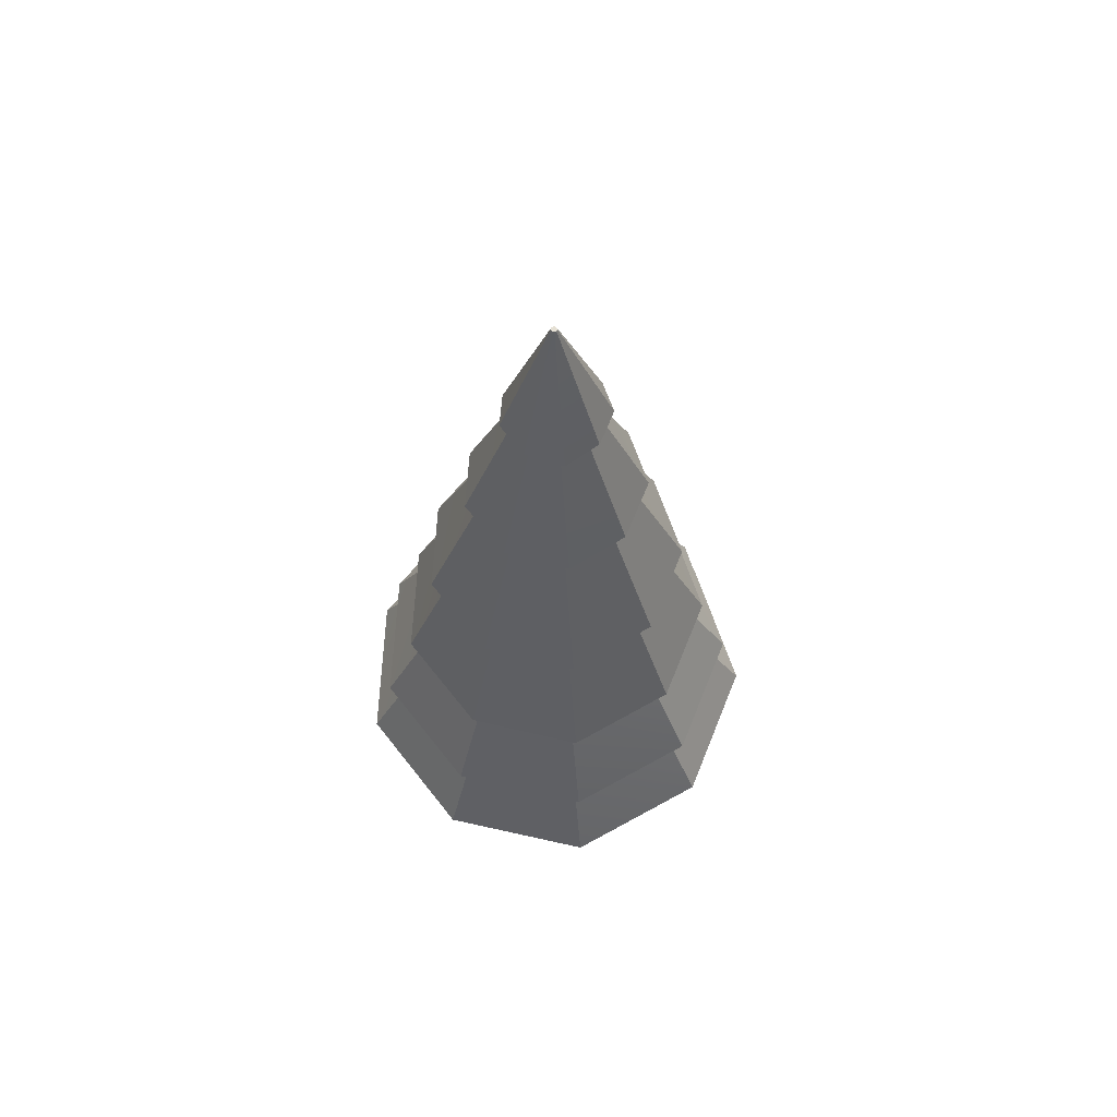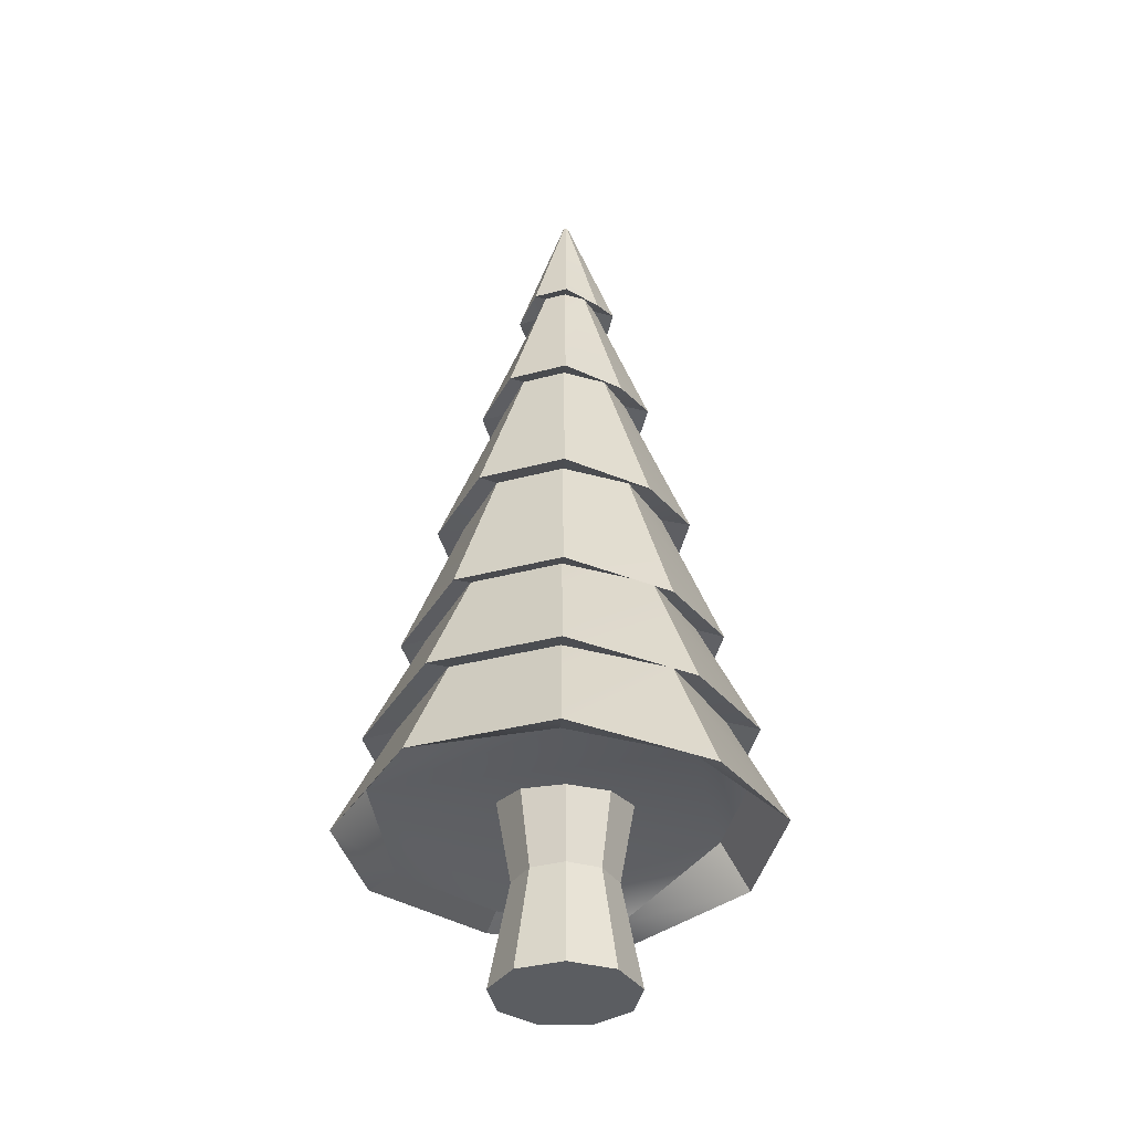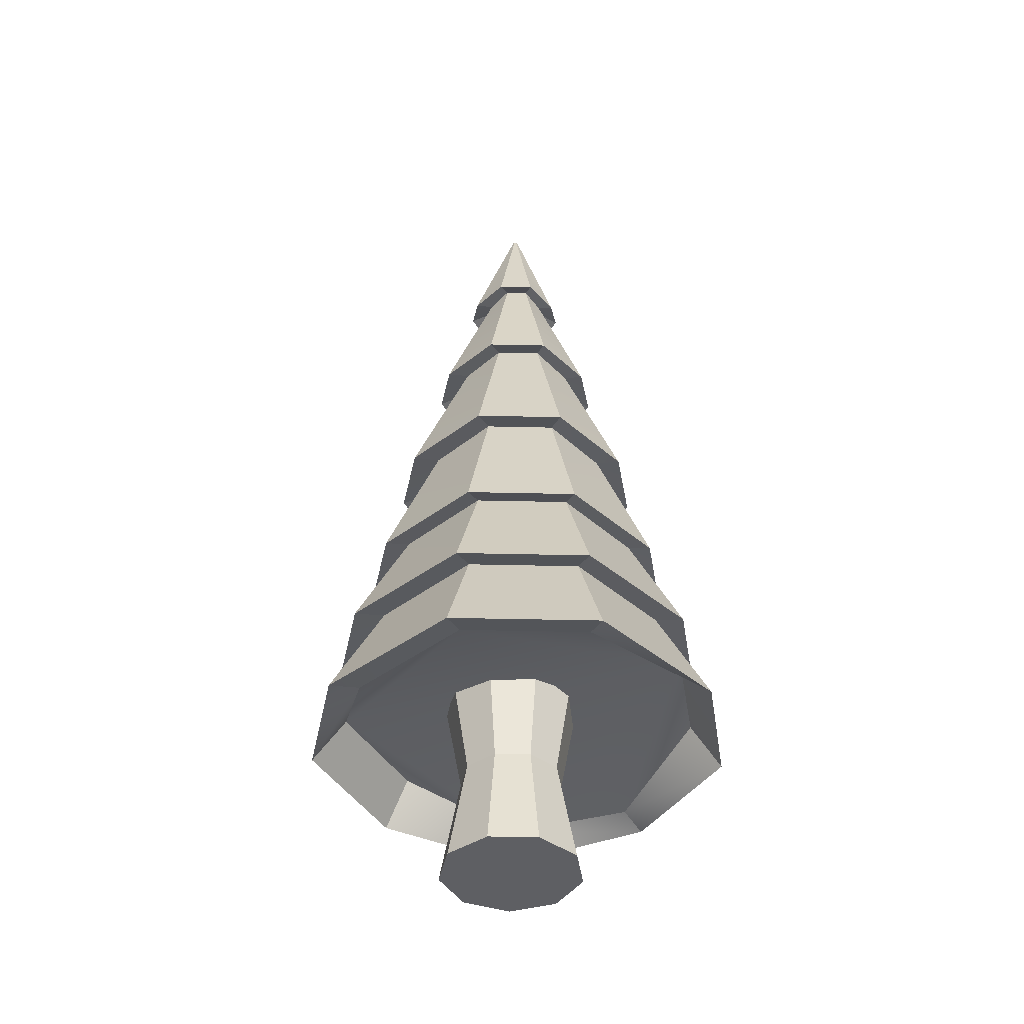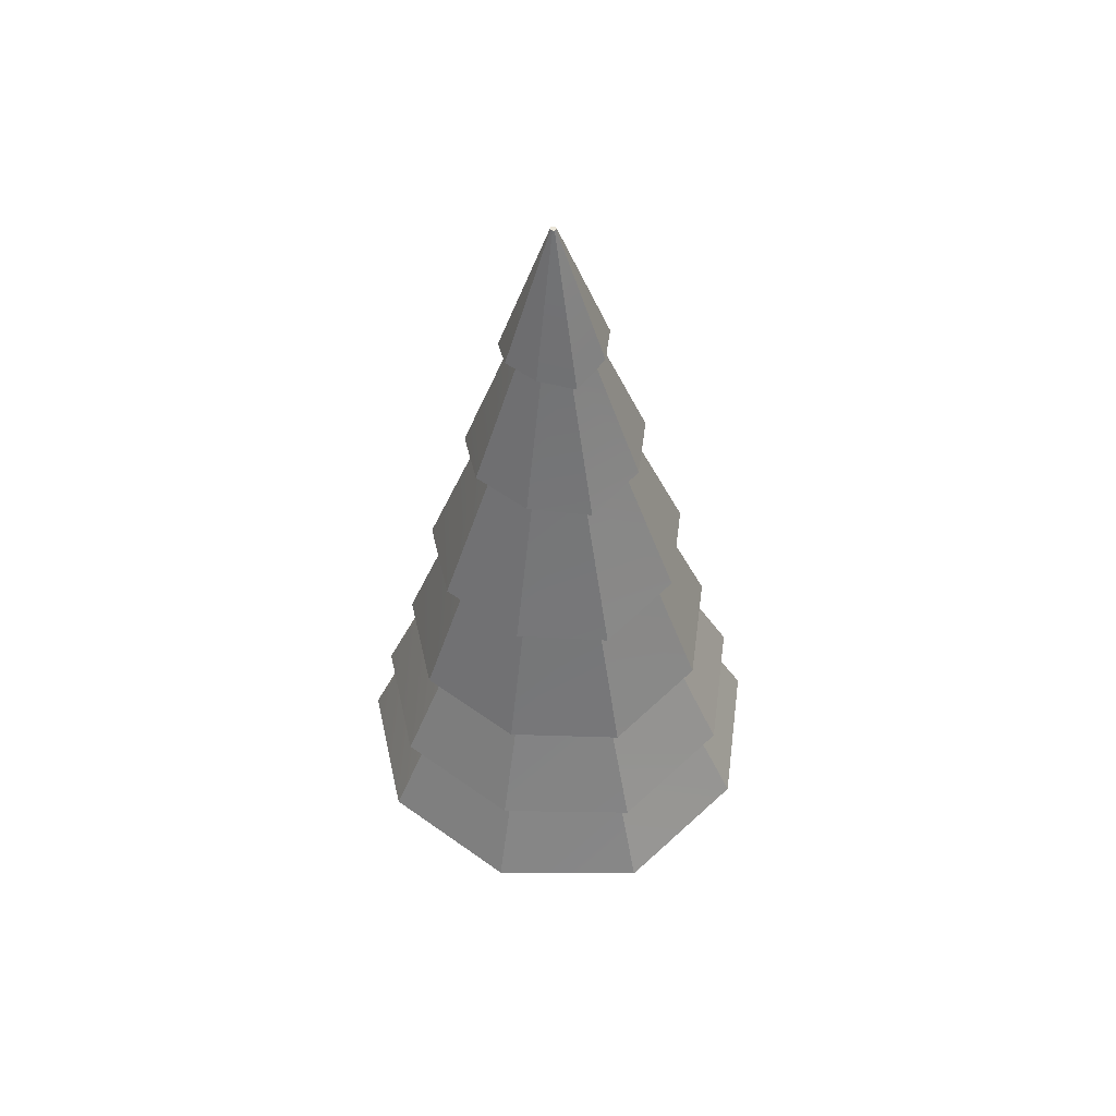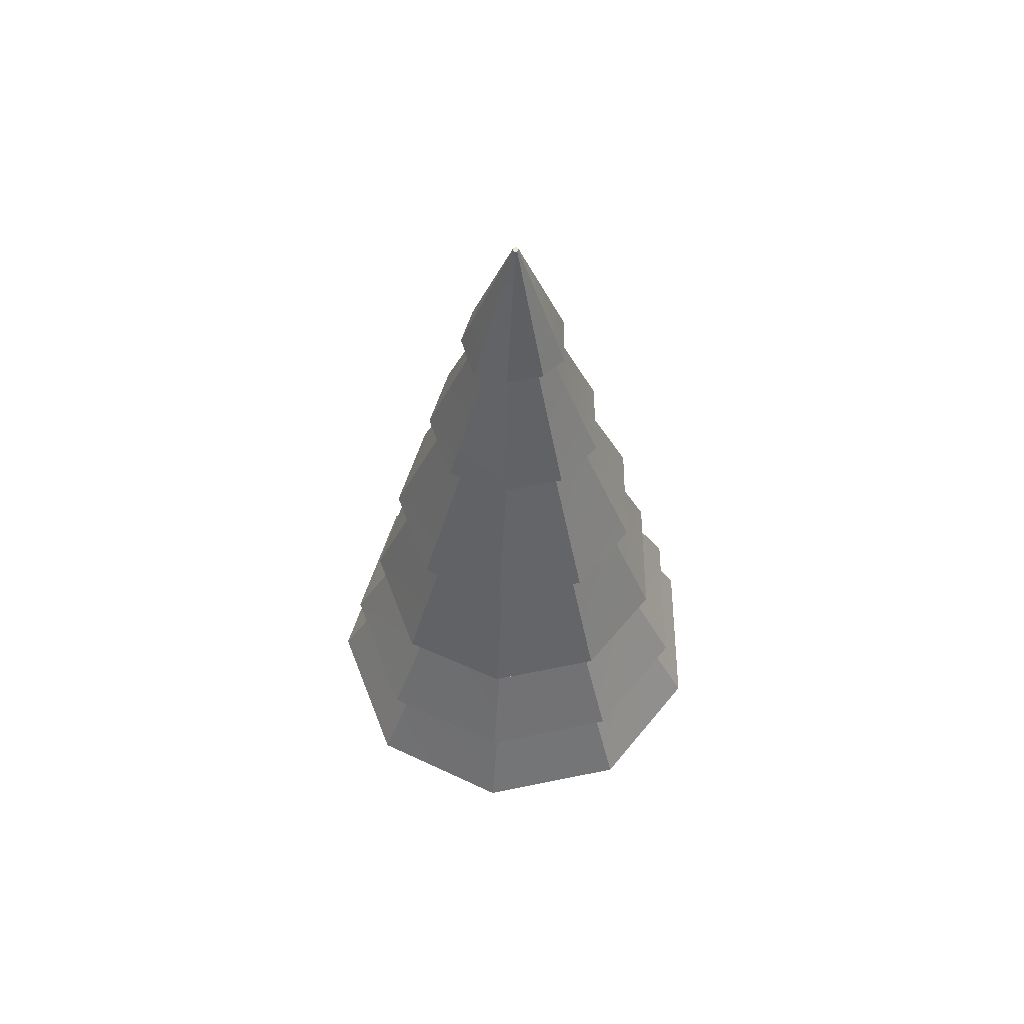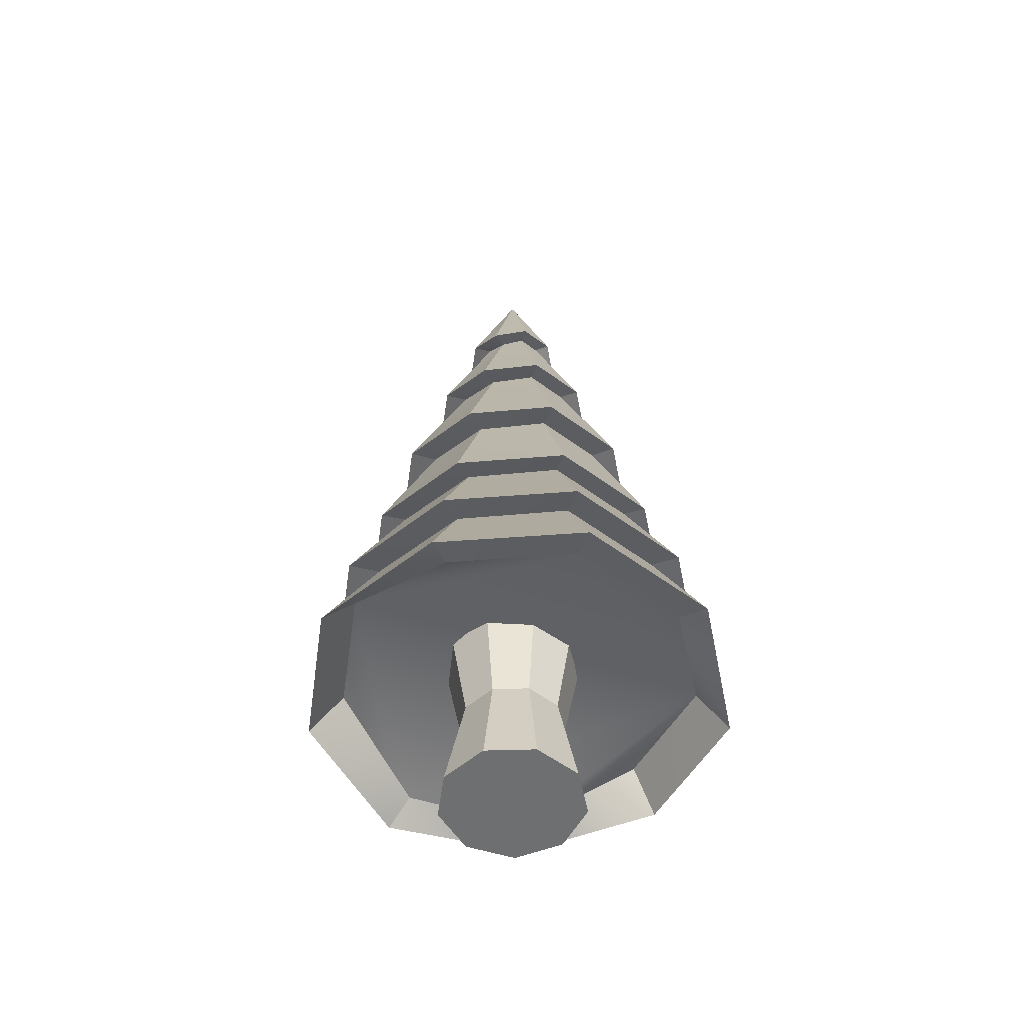
<metadata>
{"format":"obj","ext":"obj","renderer":"f3d","projection":"perspective","resolution":1024,"background":"white","views":[{"elev":65.5,"azim":91.9,"up":"+Y"},{"elev":-35.5,"azim":59.6,"up":"+Y"},{"elev":-41.7,"azim":-81.6,"up":"+Y"},{"elev":53.7,"azim":-162.5,"up":"+Y"},{"elev":59.8,"azim":-92.0,"up":"+Y"},{"elev":-54.6,"azim":-118.2,"up":"+Y"}]}
</metadata>
<code>
o lowpolytree
v 0.01567 6.004 -0.254
v 0.01917 6.765 0.02268
v 0.02874 6.765 0.02617
v 0.1998 6.004 -0.187
v 0.03384 6.765 0.035
v 0.2922 5.941 -0.02341
v 0.03207 6.765 0.04503
v 0.2638 6.004 0.1758
v 0.02426 6.765 0.05159
v 0.1137 6.004 0.3018
v 0.01407 6.765 0.05159
v -0.08793 5.941 0.2956
v 0.006262 6.765 0.04503
v -0.2325 6.004 0.1758
v 0.004492 6.765 0.035
v -0.2665 6.004 -0.01722
v 0.009589 6.765 0.02617
v -0.1741 5.941 -0.1931
v -0.00544 2.728 -0.9394
v 0.6373 2.728 -0.7055
v 0.9794 2.534 -0.1131
v 0.8606 2.534 0.5606
v 0.3366 2.728 1
v -0.3531 2.665 0.9941
v -0.8715 2.534 0.5606
v -0.9902 2.534 -0.1131
v -0.6538 2.471 -0.7117
v -1.162 2.483 -0.1502
v -0.8629 3.085 -0.09412
v -0.5696 3.021 -0.618
v -0.7667 2.42 -0.8515
v -0.00229 3.085 -0.8163
v -0.006855 2.483 -1.12
v -1.023 2.483 0.6403
v -0.7591 3.085 0.4946
v -0.4138 2.42 1.15
v -0.3068 3.021 0.8726
v 0.3945 2.483 1.156
v 0.2966 3.085 0.8788
v 1.009 2.483 0.6403
v 0.7545 3.085 0.4946
v 1.143 2.42 -0.1564
v 0.8584 3.085 -0.09412
v 0.7474 2.483 -0.8453
v 0.5595 3.085 -0.6118
v -0.4706 5.231 -0.04772
v -0.163 6.054 0.01007
v -0.1068 5.991 -0.1032
v -0.3091 5.167 -0.3435
v 0.01502 6.054 -0.1393
v 0.01073 5.231 -0.4516
v -0.4126 5.231 0.2816
v -0.1415 6.054 0.1318
v -0.1621 5.167 0.4903
v -0.05241 5.991 0.2051
v 0.1779 5.231 0.4965
v 0.07684 6.054 0.2113
v 0.434 5.231 0.2816
v 0.1716 6.054 0.1318
v 0.4865 5.167 -0.05391
v 0.193 6.054 0.01007
v 0.3249 5.231 -0.3373
v 0.1312 6.054 -0.09701
v 0.005286 4.381 -0.671
v 0.01053 5.283 -0.3151
v 0.2424 5.283 -0.2307
v 0.4638 4.381 -0.5042
v 0.3658 5.283 -0.01698
v 0.7021 4.317 -0.08782
v 0.3229 5.283 0.226
v 0.623 4.381 0.3989
v 0.1339 5.283 0.3846
v 0.2492 4.381 0.7125
v -0.1185 5.22 0.3784
v -0.2443 4.317 0.7063
v -0.3019 5.283 0.226
v -0.6124 4.381 0.3989
v -0.3447 5.283 -0.01698
v -0.6972 4.381 -0.08162
v -0.4588 4.317 -0.5104
v -0.2269 5.22 -0.2369
v -0.8642 3.617 -0.1057
v -0.5452 4.433 -0.04683
v -0.3595 4.369 -0.3843
v -0.5696 3.553 -0.632
v 0.005569 4.433 -0.509
v 0.000399 3.617 -0.8312
v -0.76 3.617 0.4858
v -0.4788 4.433 0.3299
v -0.3055 3.553 0.8656
v -0.1913 4.369 0.5696
v 0.3007 3.617 0.8718
v 0.1968 4.433 0.5758
v 0.7608 3.617 0.4858
v 0.4899 4.433 0.3299
v 0.8594 3.553 -0.1119
v 0.5563 4.433 -0.04683
v 0.5648 3.617 -0.6258
v 0.3651 4.433 -0.3781
v -0.003388 3.025 -0.9971
v 0.001149 3.674 -0.6818
v 0.4744 3.674 -0.5096
v 0.6699 3.025 -0.7521
v 0.7262 3.674 -0.07343
v 1.023 2.962 -0.1377
v 0.6387 3.674 0.4225
v 0.9038 3.025 0.5741
v 0.253 3.674 0.7462
v 0.3549 3.025 1.035
v -0.2563 3.611 0.7401
v -0.3673 2.962 1.028
v -0.6364 3.674 0.4225
v -0.9105 3.025 0.5741
v -0.7239 3.674 -0.07343
v -1.035 3.025 -0.1315
v -0.6823 2.962 -0.7583
v -0.4777 3.611 -0.5158
v -0.01889 2.224 -0.2644
v -0.01889 2.818 -0.373
v 0.2311 2.818 -0.2821
v 0.1613 2.224 -0.1989
v 0.3641 2.818 -0.05171
v 0.2571 2.224 -0.03285
v 0.3179 2.818 0.2102
v 0.2238 2.224 0.1559
v 0.1141 2.818 0.3812
v 0.07697 2.224 0.2792
v -0.1519 2.818 0.3812
v -0.1147 2.224 0.2792
v -0.3556 2.818 0.2102
v -0.2616 2.224 0.1559
v -0.4018 2.818 -0.05171
v -0.2949 2.224 -0.03285
v -0.2688 2.818 -0.2821
v -0.199 2.224 -0.1989
v -0.01889 1.642 -0.373
v 0.2311 1.642 -0.2821
v 0.3641 1.642 -0.05171
v 0.3179 1.642 0.2102
v 0.1141 1.642 0.3812
v -0.1519 1.642 0.3812
v -0.3556 1.642 0.2102
v -0.4018 1.642 -0.05171
v -0.2688 1.642 -0.2821
f 2 3 4
f 4 3 5
f 5 7 8
f 7 9 10
f 10 9 11
f 11 13 14
f 14 13 15
f 2 15 11
f 17 2 1
f 16 15 17
f 19 21 24
f 28 29 30
f 30 32 33
f 34 35 29
f 37 35 34
f 38 39 37
f 40 41 39
f 43 41 40
f 44 45 43
f 32 45 44
f 46 47 48
f 48 50 51
f 52 53 47
f 55 53 52
f 56 57 55
f 58 59 57
f 61 59 58
f 62 63 61
f 50 63 62
f 65 66 67
f 67 66 68
f 68 70 71
f 71 70 72
f 73 72 74
f 74 76 77
f 77 76 78
f 81 65 64
f 79 78 81
f 82 83 84
f 84 86 87
f 88 89 83
f 91 89 88
f 92 93 91
f 94 95 93
f 97 95 94
f 98 99 97
f 86 99 98
f 101 102 103
f 103 102 104
f 104 106 107
f 107 106 108
f 109 108 110
f 110 112 113
f 113 112 114
f 117 101 100
f 115 114 117
f 16 18 48
f 48 18 1
f 14 16 47
f 55 12 14
f 10 12 55
f 59 8 10
f 61 6 8
f 63 4 6
f 50 1 4
f 65 51 62
f 66 62 60
f 68 60 58
f 70 58 56
f 56 54 74
f 74 54 52
f 52 46 78
f 81 49 51
f 46 49 81
f 79 80 84
f 84 80 64
f 77 79 83
f 91 75 77
f 73 75 91
f 95 71 73
f 97 69 71
f 99 67 69
f 86 64 67
f 101 87 98
f 102 98 96
f 104 96 94
f 106 94 92
f 92 90 110
f 110 90 88
f 88 82 114
f 117 85 87
f 82 85 117
f 115 116 30
f 30 116 100
f 113 115 29
f 37 111 113
f 109 111 37
f 41 107 109
f 43 105 107
f 45 103 105
f 32 100 103
f 19 33 44
f 44 42 21
f 21 42 40
f 22 40 38
f 38 36 24
f 36 34 25
f 34 28 26
f 27 31 33
f 28 31 27
f 119 120 121
f 120 122 123
f 123 122 124
f 125 124 126
f 127 126 128
f 129 128 130
f 130 132 133
f 119 132 124
f 135 134 119
f 133 132 134
f 136 139 143
f 133 135 144
f 135 118 136
f 142 131 133
f 129 131 142
f 127 129 141
f 125 127 140
f 138 123 125
f 137 121 123
f 118 121 137
f 1 2 4
f 6 4 5
f 6 5 8
f 8 7 10
f 12 10 11
f 12 11 14
f 16 14 15
f 7 5 3
f 2 9 7
f 15 13 11
f 2 17 15
f 7 3 2
f 2 11 9
f 18 17 1
f 18 16 17
f 26 27 19
f 24 25 26
f 22 23 24
f 24 21 22
f 21 19 20
f 19 24 26
f 31 28 30
f 31 30 33
f 28 34 29
f 36 37 34
f 36 38 37
f 38 40 39
f 42 43 40
f 42 44 43
f 33 32 44
f 49 46 48
f 49 48 51
f 46 52 47
f 54 55 52
f 54 56 55
f 56 58 57
f 60 61 58
f 60 62 61
f 51 50 62
f 64 65 67
f 69 67 68
f 69 68 71
f 73 71 72
f 75 73 74
f 75 74 77
f 79 77 78
f 80 81 64
f 80 79 81
f 85 82 84
f 85 84 87
f 82 88 83
f 90 91 88
f 90 92 91
f 92 94 93
f 96 97 94
f 96 98 97
f 87 86 98
f 100 101 103
f 105 103 104
f 105 104 107
f 109 107 108
f 111 109 110
f 111 110 113
f 115 113 114
f 116 117 100
f 116 115 117
f 47 16 48
f 50 48 1
f 53 14 47
f 53 55 14
f 57 10 55
f 57 59 10
f 59 61 8
f 61 63 6
f 63 50 4
f 66 65 62
f 68 66 60
f 70 68 58
f 72 70 56
f 72 56 74
f 76 74 52
f 76 52 78
f 65 81 51
f 78 46 81
f 83 79 84
f 86 84 64
f 89 77 83
f 89 91 77
f 93 73 91
f 93 95 73
f 95 97 71
f 97 99 69
f 99 86 67
f 102 101 98
f 104 102 96
f 106 104 94
f 108 106 92
f 108 92 110
f 112 110 88
f 112 88 114
f 101 117 87
f 114 82 117
f 29 115 30
f 32 30 100
f 35 113 29
f 35 37 113
f 39 109 37
f 39 41 109
f 41 43 107
f 43 45 105
f 45 32 103
f 20 19 44
f 20 44 21
f 22 21 40
f 23 22 38
f 23 38 24
f 24 36 25
f 25 34 26
f 19 27 33
f 26 28 27
f 118 119 121
f 121 120 123
f 125 123 124
f 127 125 126
f 129 127 128
f 131 129 130
f 131 130 133
f 124 122 120
f 128 126 124
f 124 130 128
f 119 134 132
f 124 120 119
f 132 130 124
f 118 135 119
f 135 133 134
f 143 144 136
f 139 142 143
f 139 140 141
f 137 138 139
f 139 136 137
f 139 141 142
f 143 133 144
f 144 135 136
f 143 142 133
f 141 129 142
f 140 127 141
f 139 125 140
f 139 138 125
f 138 137 123
f 136 118 137

</code>
